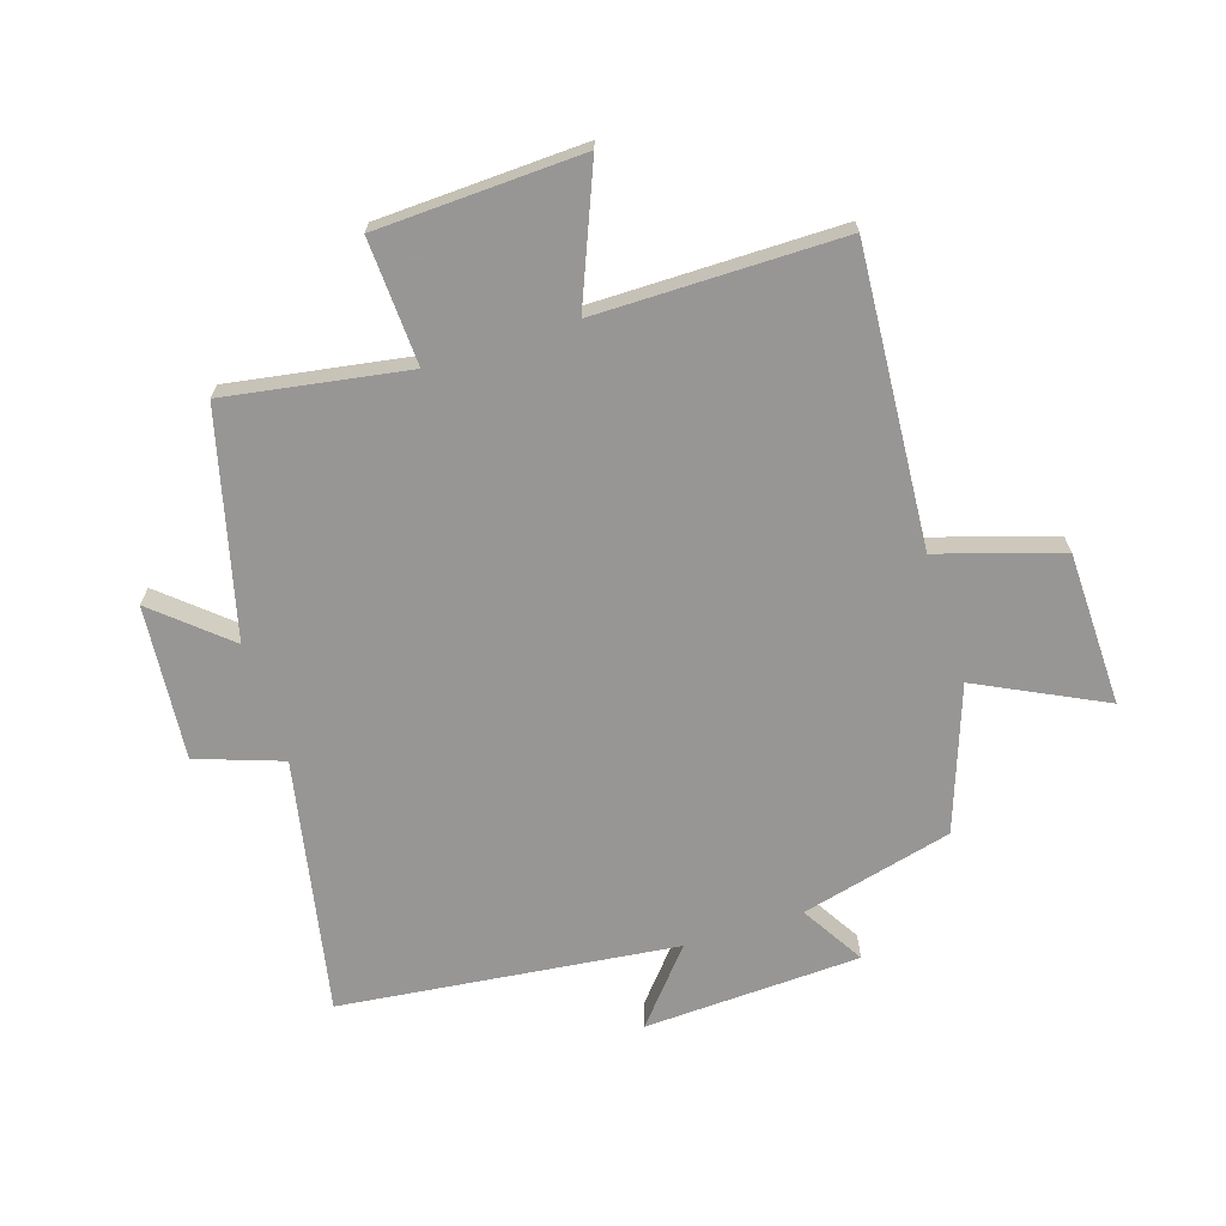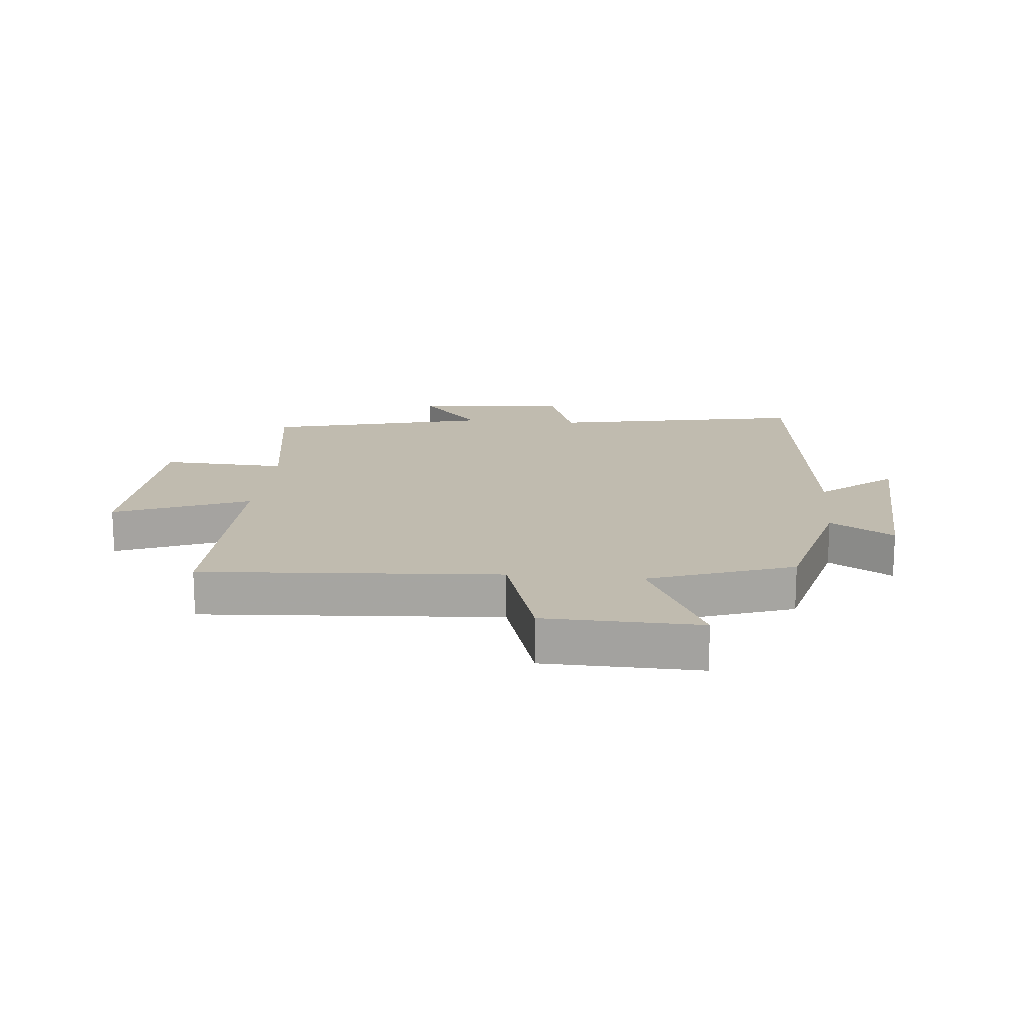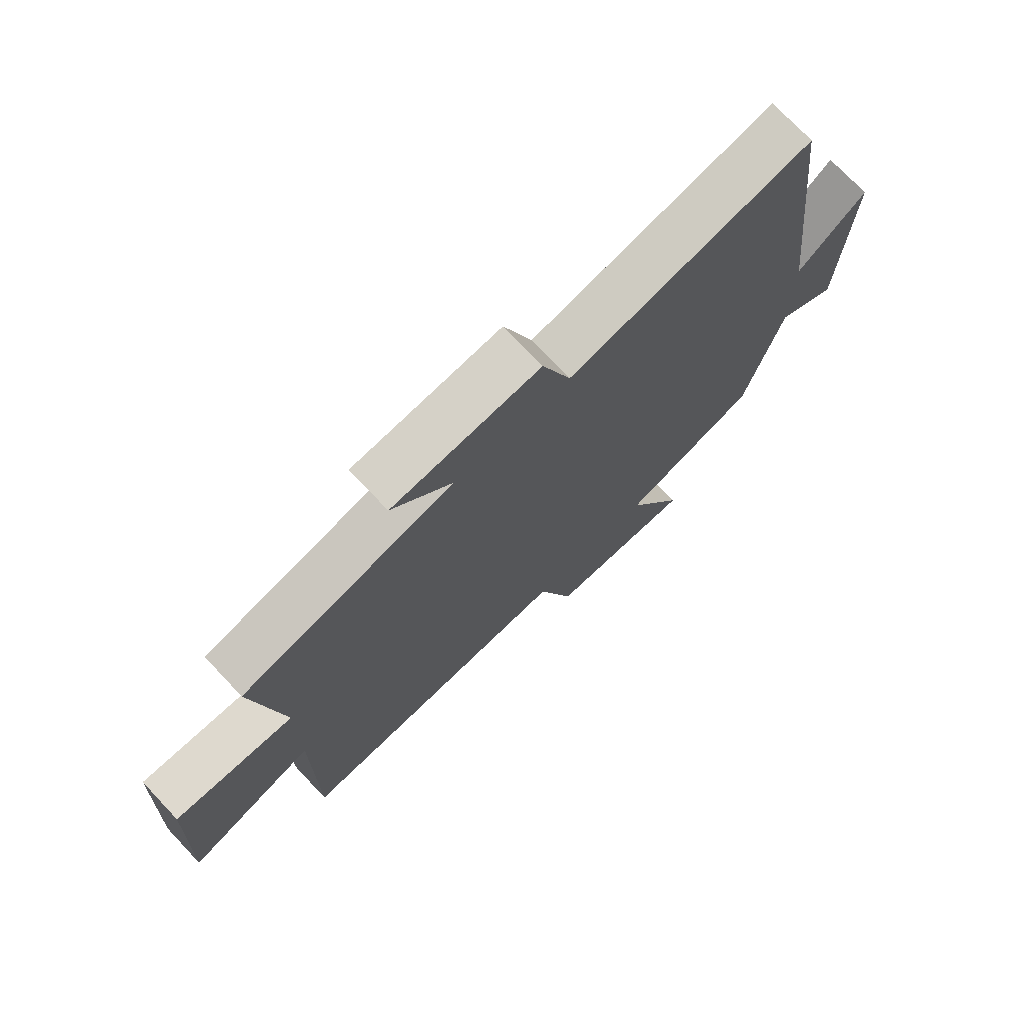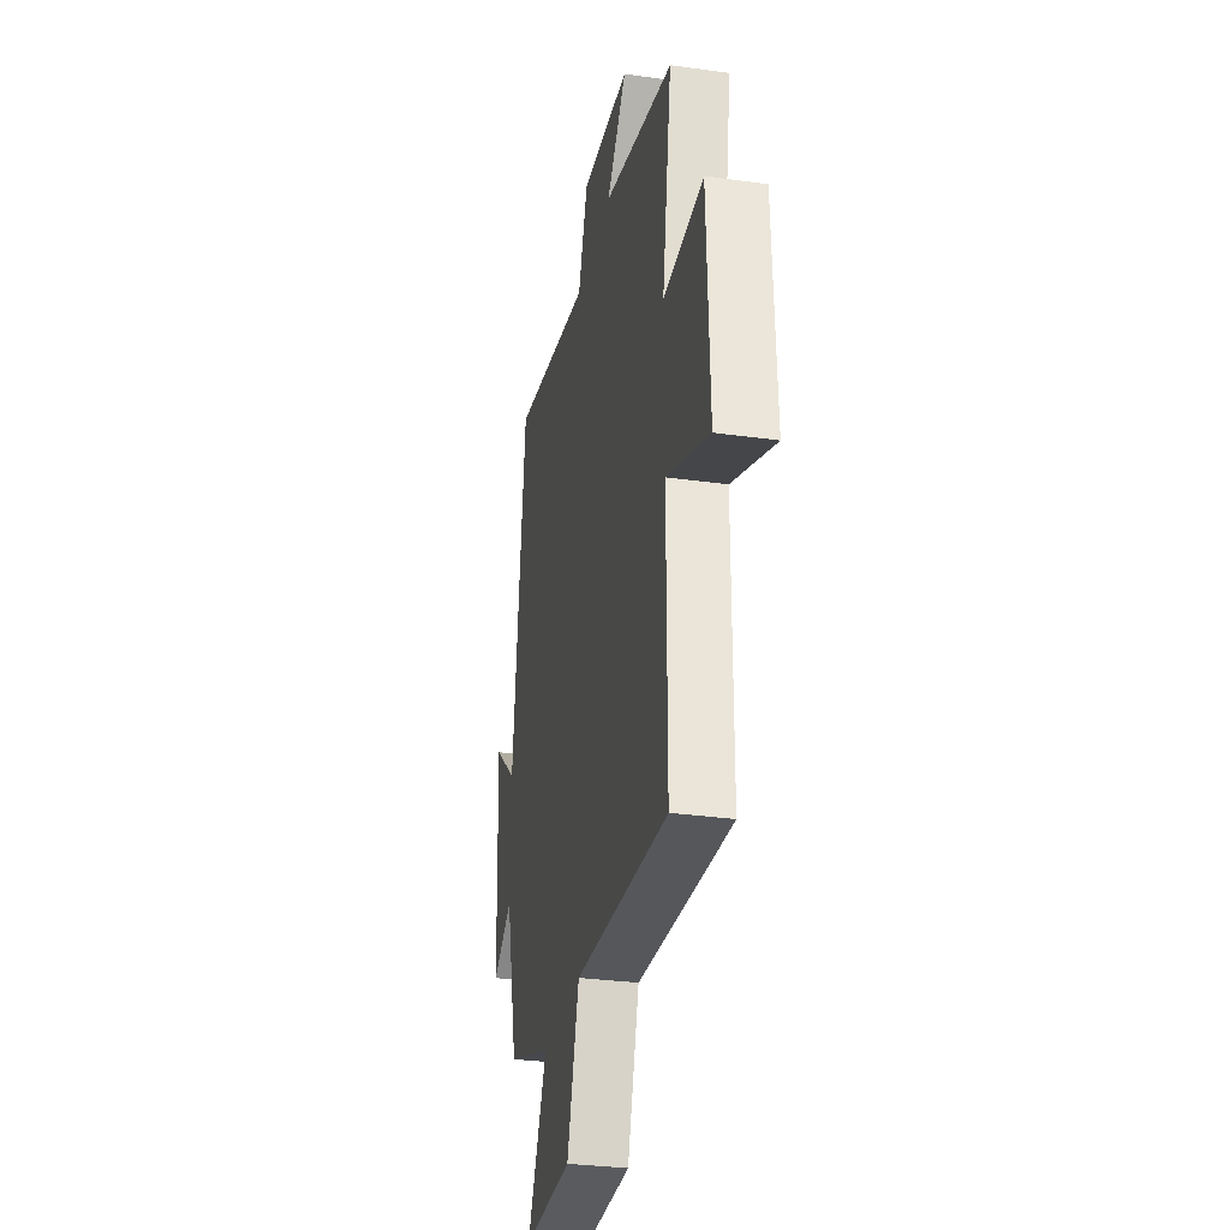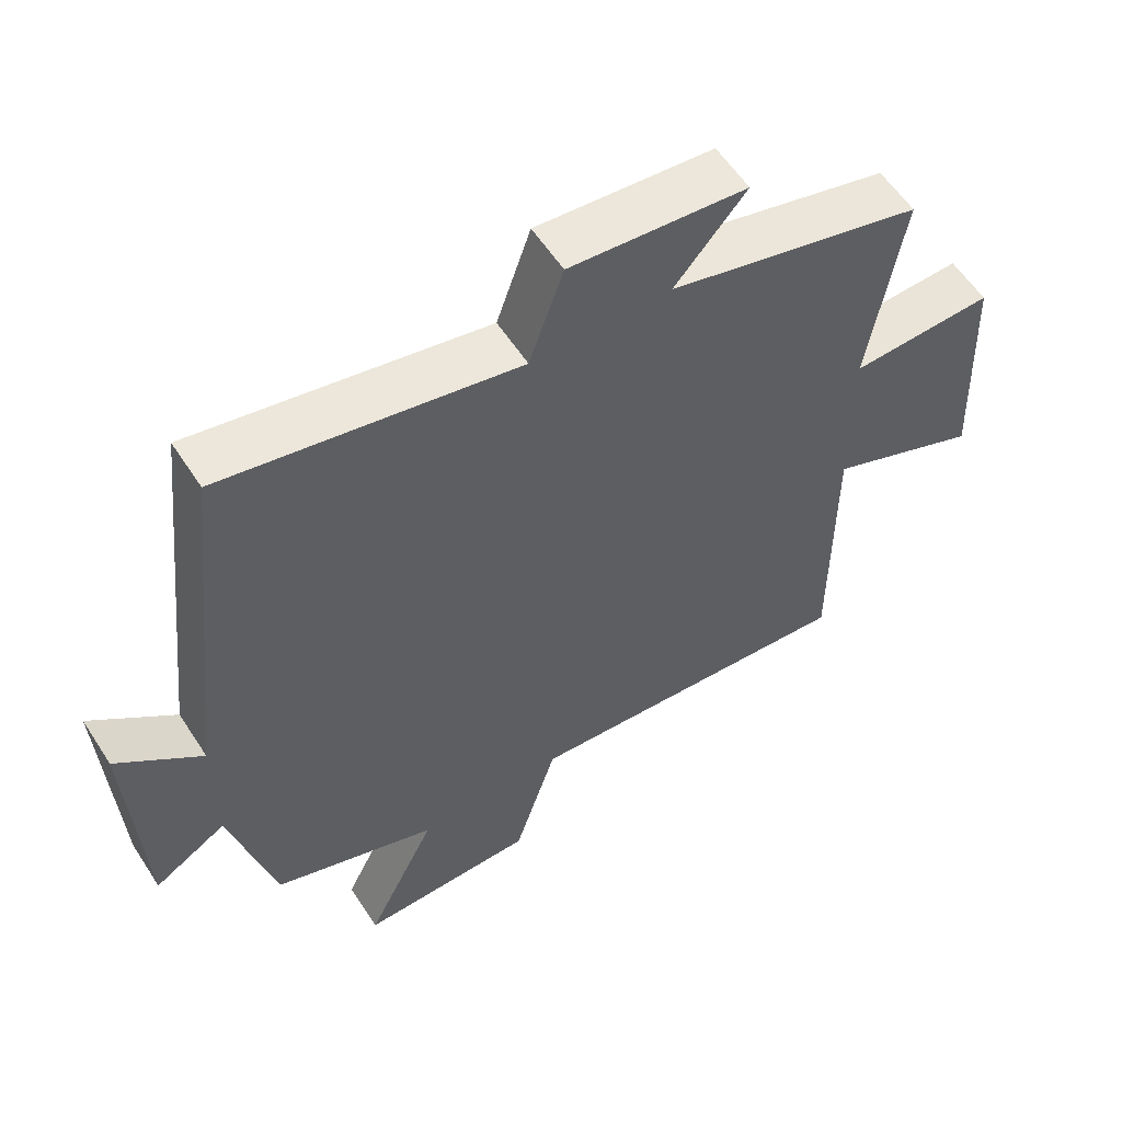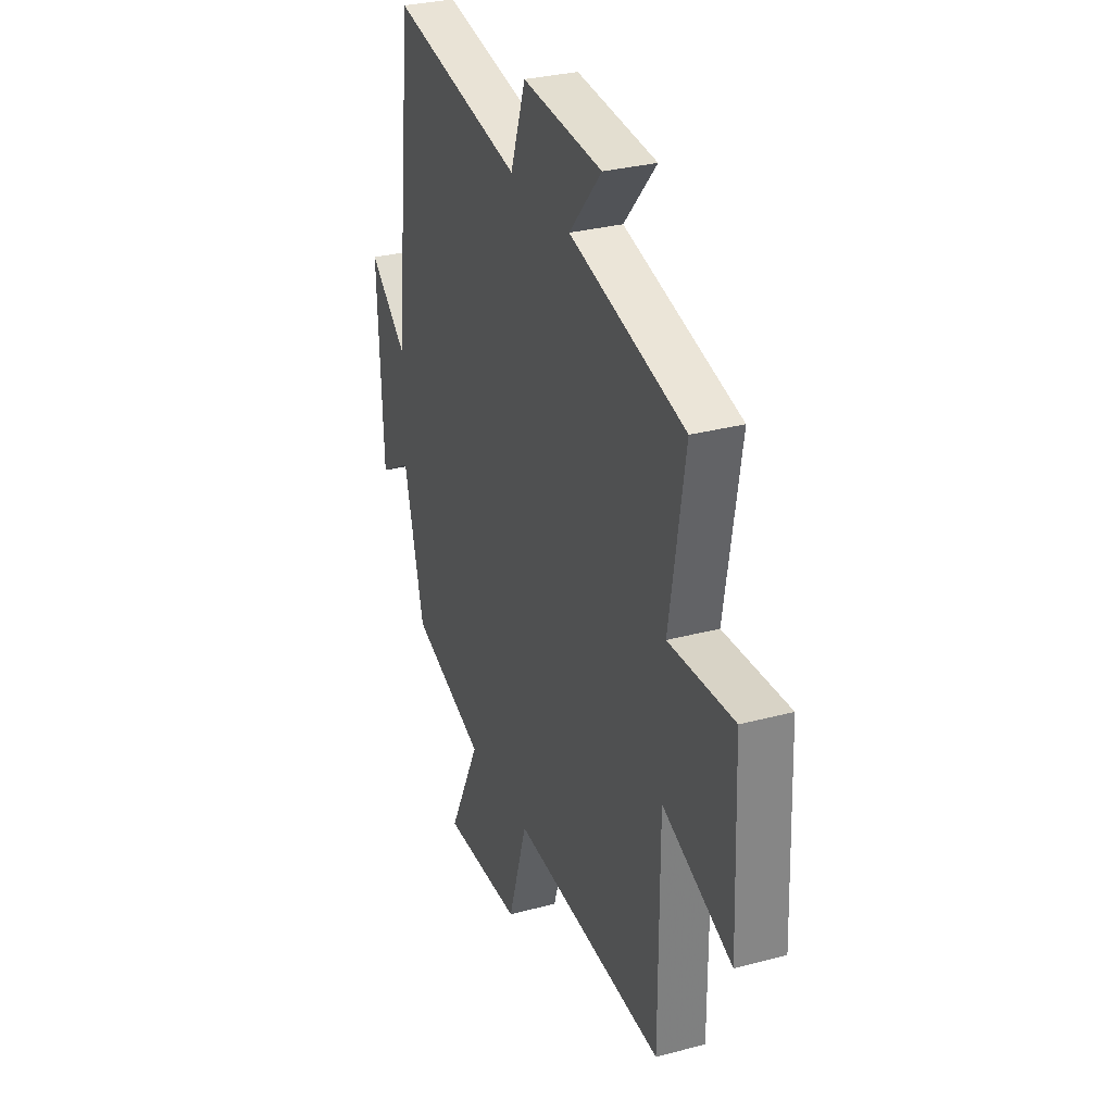
<metadata>
{"format":"obj","ext":"obj","renderer":"f3d","projection":"perspective","resolution":1024,"background":"white","views":[{"elev":-68.0,"azim":107.7,"up":"+Y"},{"elev":16.2,"azim":-174.4,"up":"+Y"},{"elev":73.8,"azim":136.6,"up":"+Z"},{"elev":-31.0,"azim":78.7,"up":"+Z"},{"elev":57.8,"azim":-32.7,"up":"+Z"},{"elev":30.6,"azim":68.9,"up":"+Z"}]}
</metadata>
<code>
v 0.549 0.07 0.407
v 0.5 0.07 0.108
v 0.706 0.07 0.118
v 0.72 0.07 -0.22
v 0.5 0.07 -0.13
v 0.5 0.07 -0.534
v 0.013 0.07 -0.5
v -0.049 0.07 -0.701
v -0.303 0.07 -0.707
v -0.201 0.07 -0.5
v -0.437 0.07 -0.416
v -0.5 0.07 -0.166
v -0.604 0.07 -0.229
v -0.62 0.07 0.129
v -0.5 0.07 0.028
v -0.437 0.07 0.582
v -0.017 0.07 0.5
v 0.032 0.07 0.641
v 0.286 0.07 0.619
v 0.183 0.07 0.5
v 0.549 0 0.407
v 0.5 0 0.108
v 0.706 0 0.118
v 0.72 0 -0.22
v 0.5 0 -0.13
v 0.5 0 -0.534
v 0.013 0 -0.5
v -0.049 0 -0.701
v -0.303 0 -0.707
v -0.201 0 -0.5
v -0.437 0 -0.416
v -0.5 0 -0.166
v -0.604 0 -0.229
v -0.62 0 0.129
v -0.5 0 0.028
v -0.437 0 0.582
v -0.017 0 0.5
v 0.032 0 0.641
v 0.286 0 0.619
v 0.183 0 0.5
f 17 18 19 20
f 17 20 1 2
f 15 16 17 2
f 12 13 14 15
f 10 11 12 15
f 10 15 2 3
f 7 8 9 10
f 7 10 3
f 5 6 7
f 5 7 3
f 3 4 5
f 40 39 38 37
f 22 21 40 37
f 22 37 36 35
f 35 34 33 32
f 35 32 31 30
f 23 22 35 30
f 30 29 28 27
f 23 30 27
f 27 26 25
f 23 27 25
f 25 24 23
f 1 21 22 2
f 2 22 23 3
f 3 23 24 4
f 4 24 25 5
f 5 25 26 6
f 6 26 27 7
f 7 27 28 8
f 8 28 29 9
f 9 29 30 10
f 10 30 31 11
f 11 31 32 12
f 12 32 33 13
f 13 33 34 14
f 14 34 35 15
f 15 35 36 16
f 16 36 37 17
f 17 37 38 18
f 18 38 39 19
f 19 39 40 20
f 20 40 21 1

</code>
